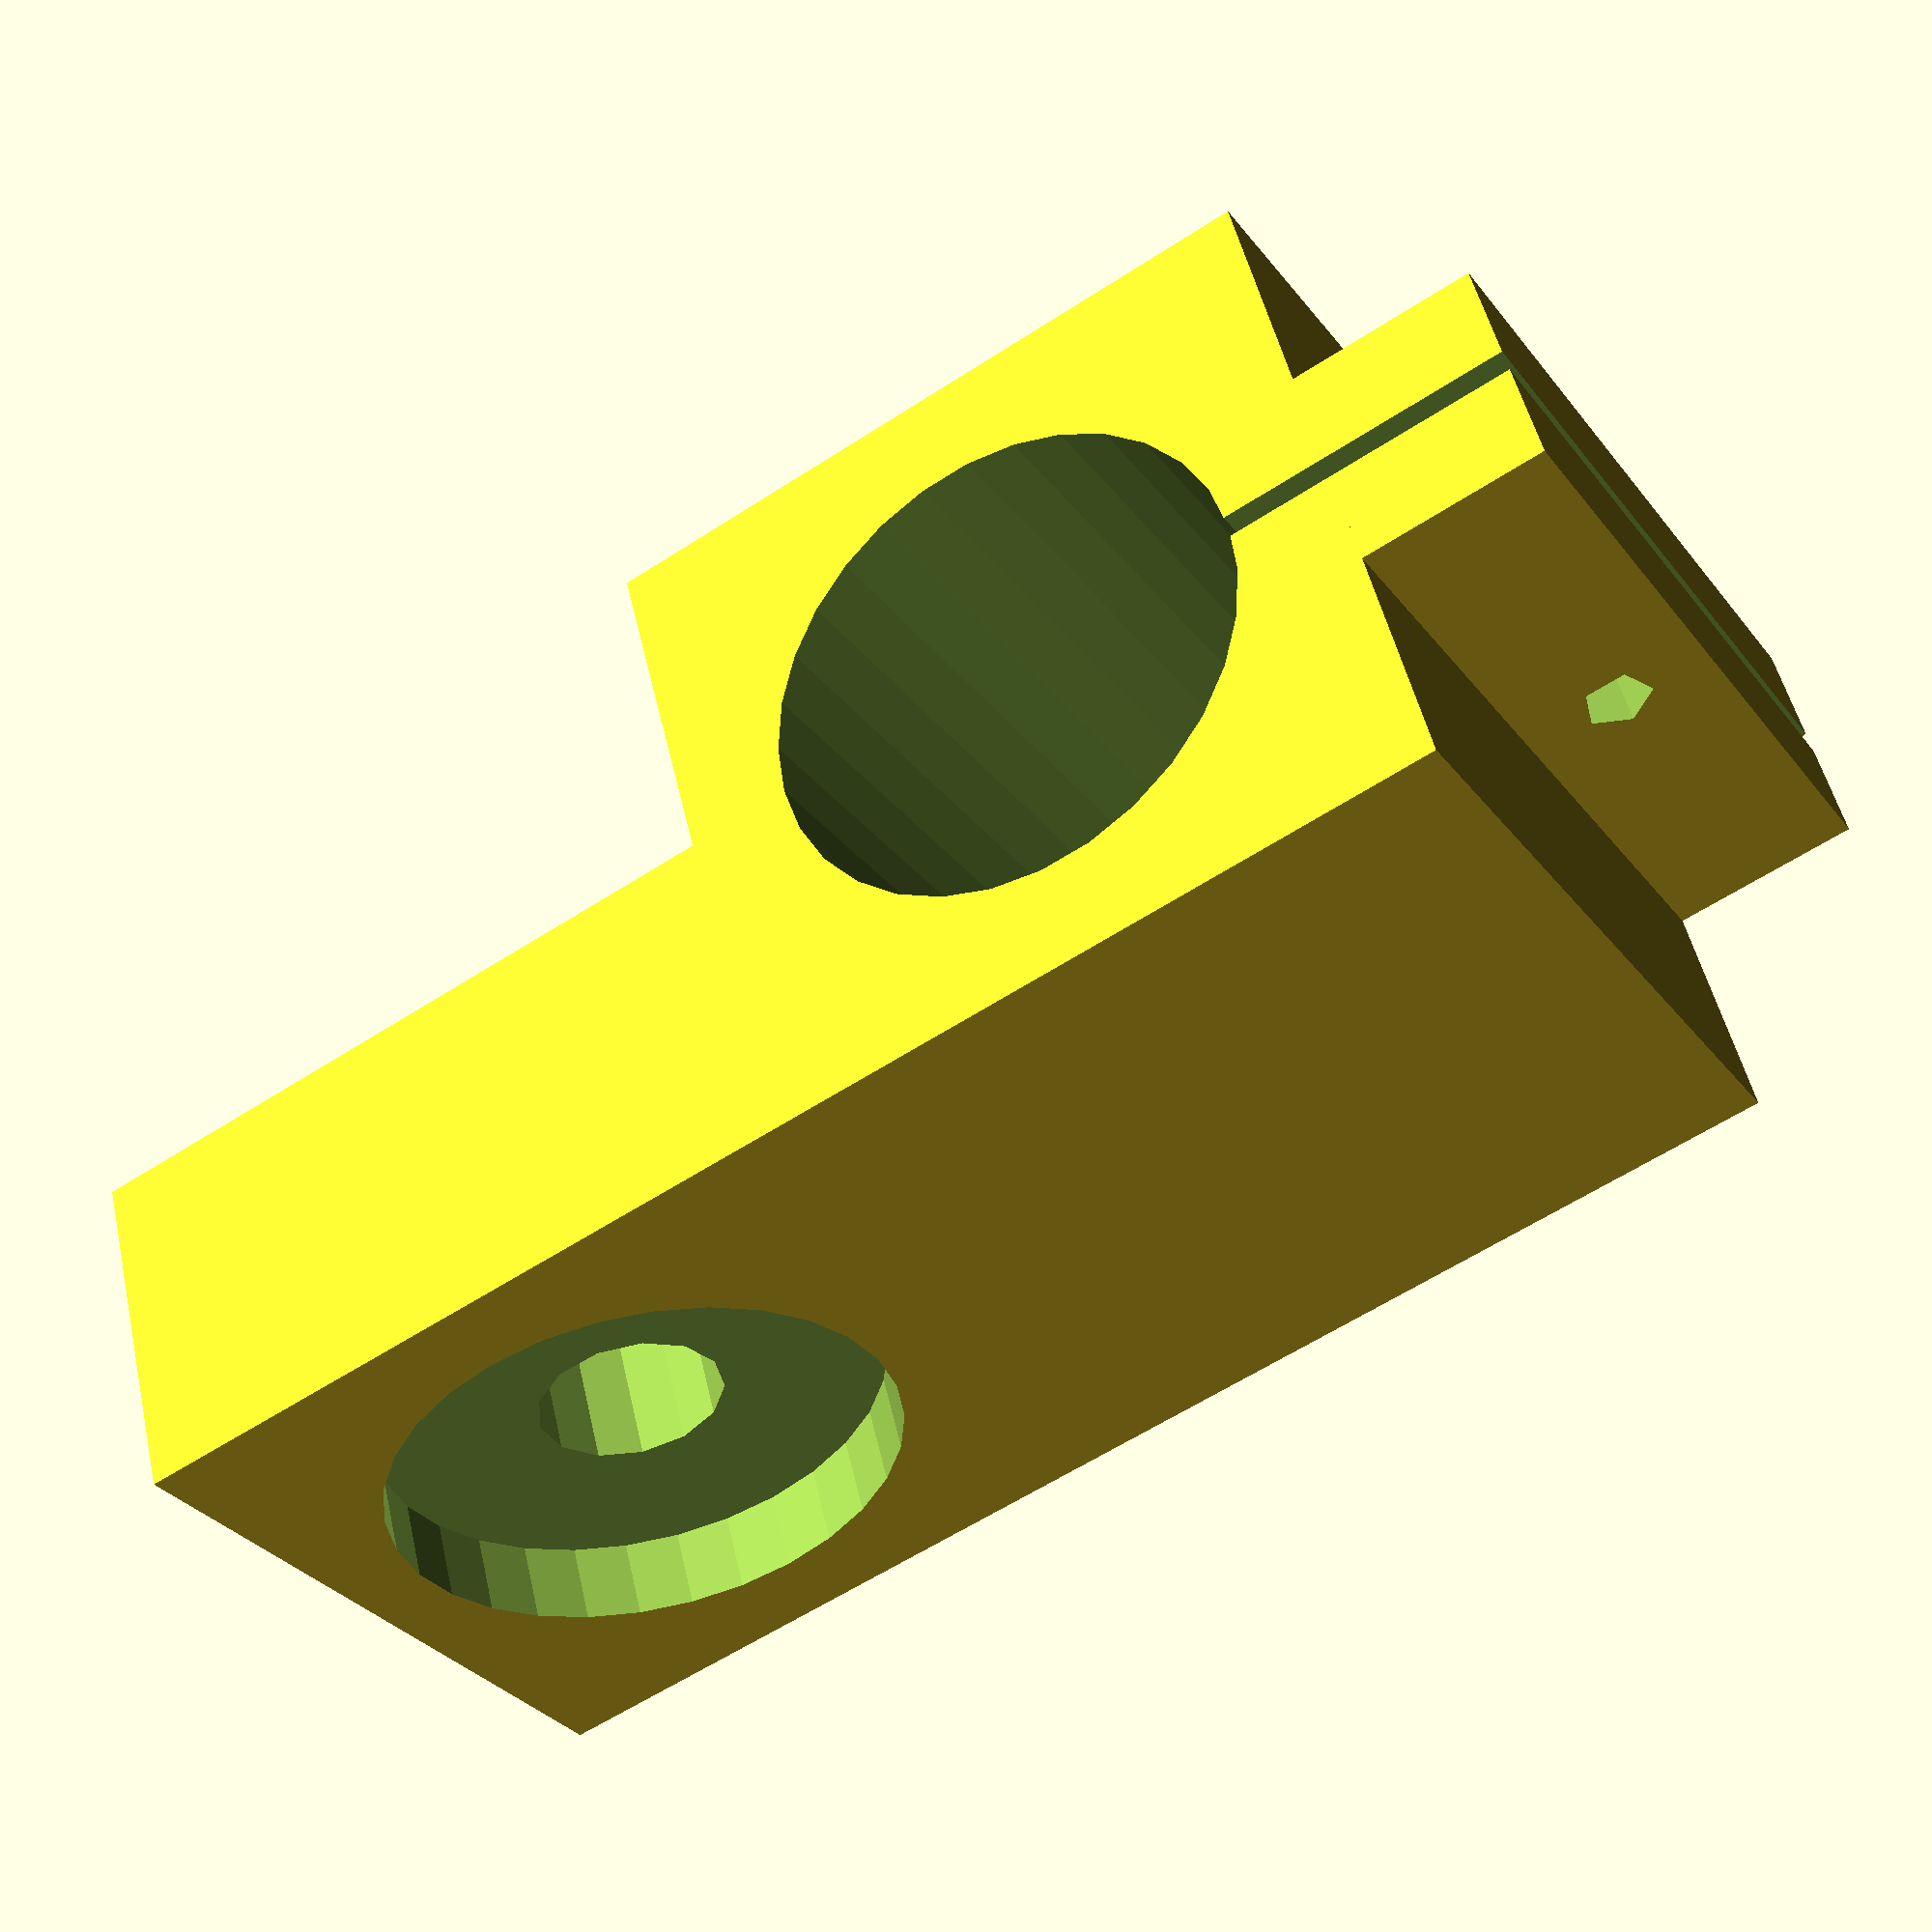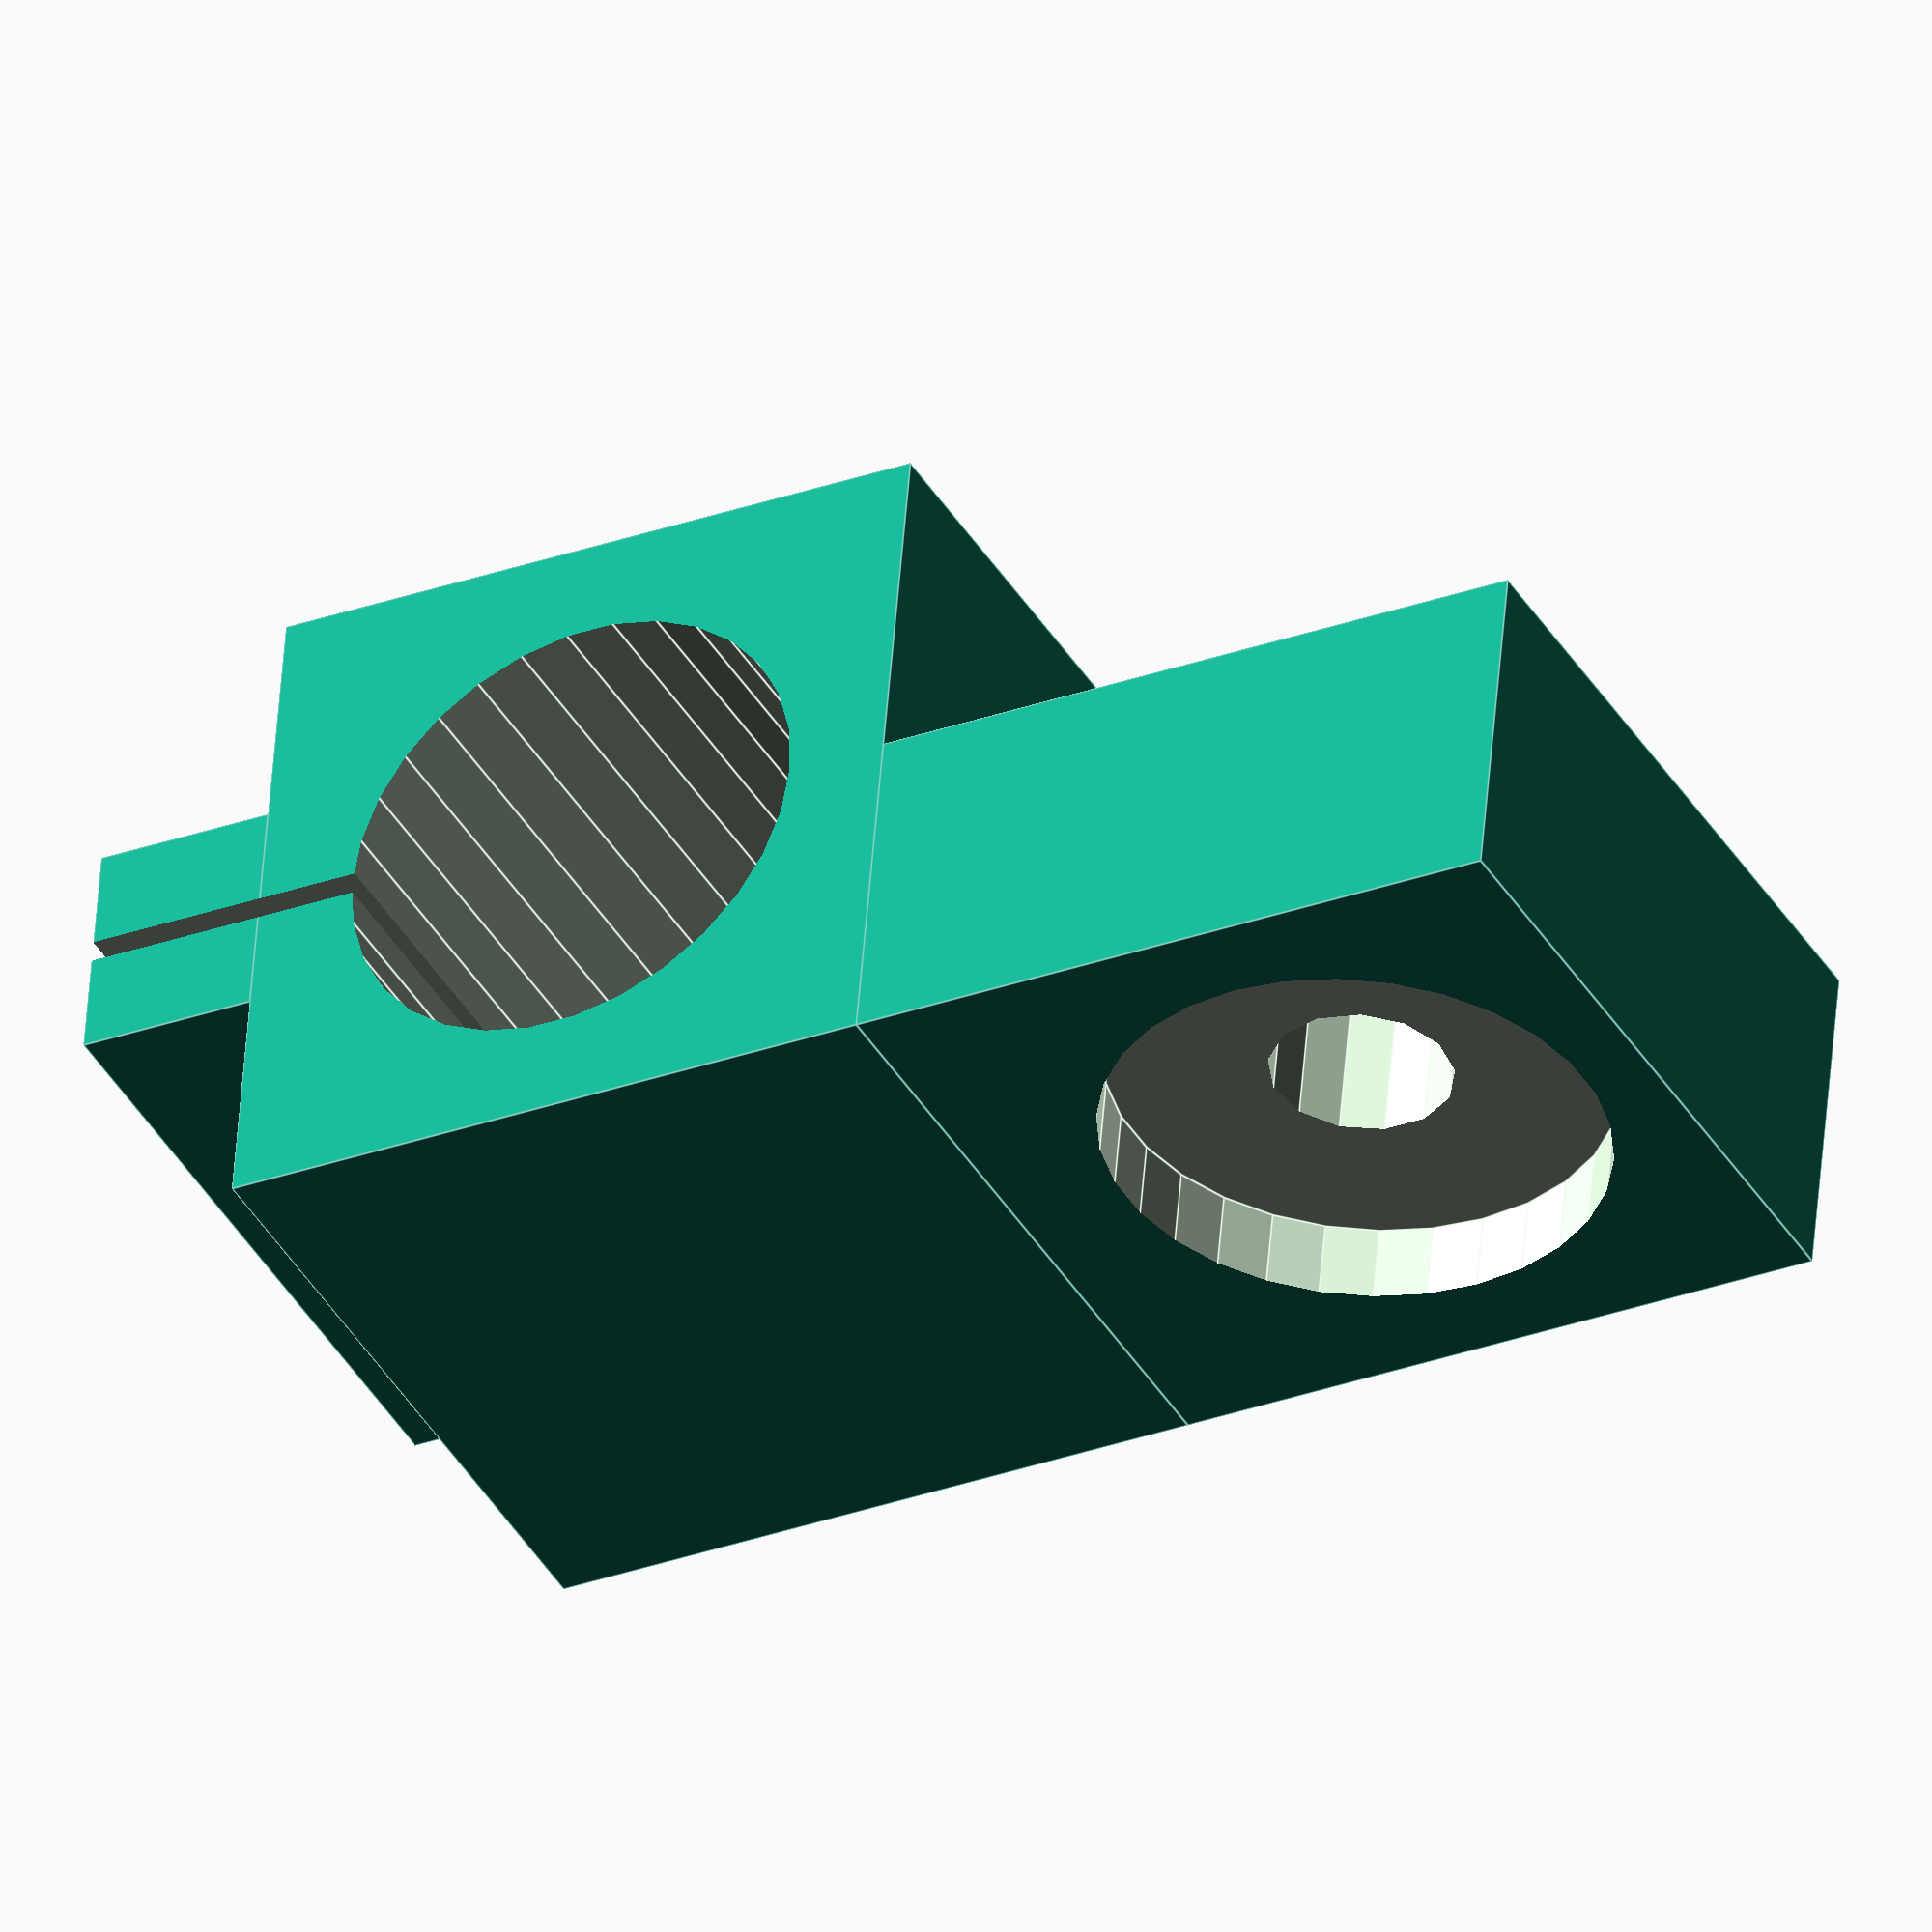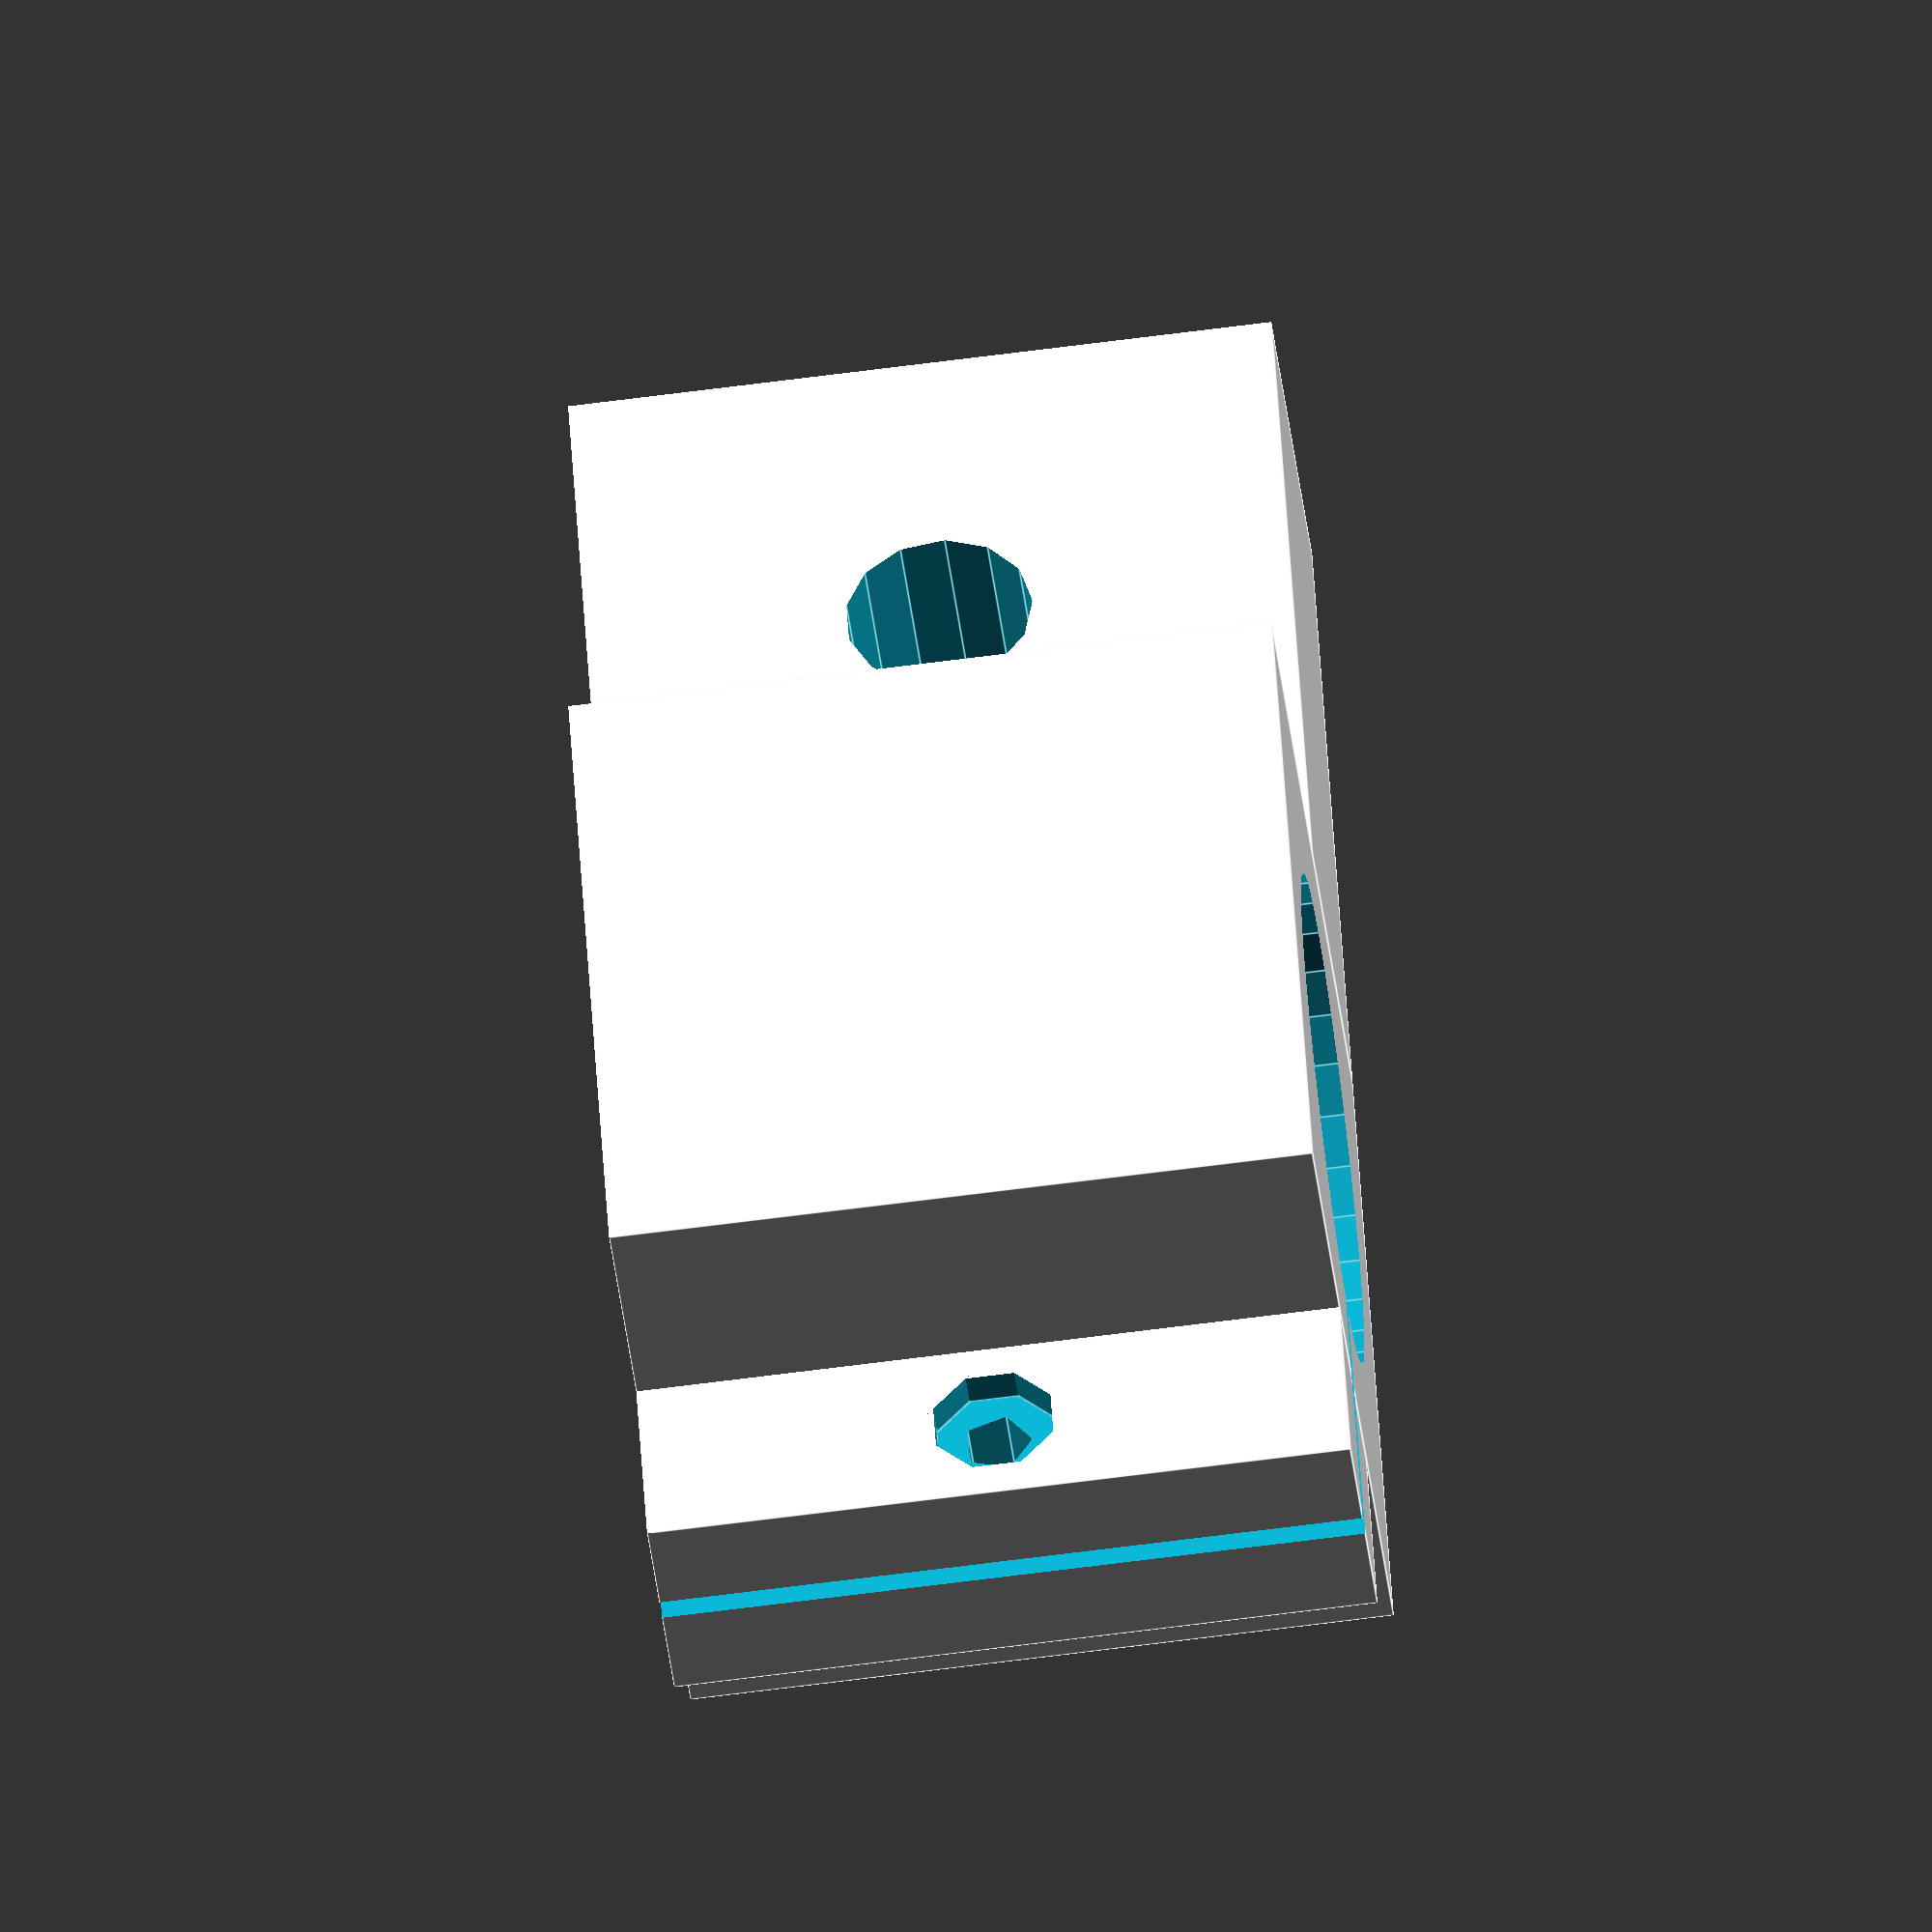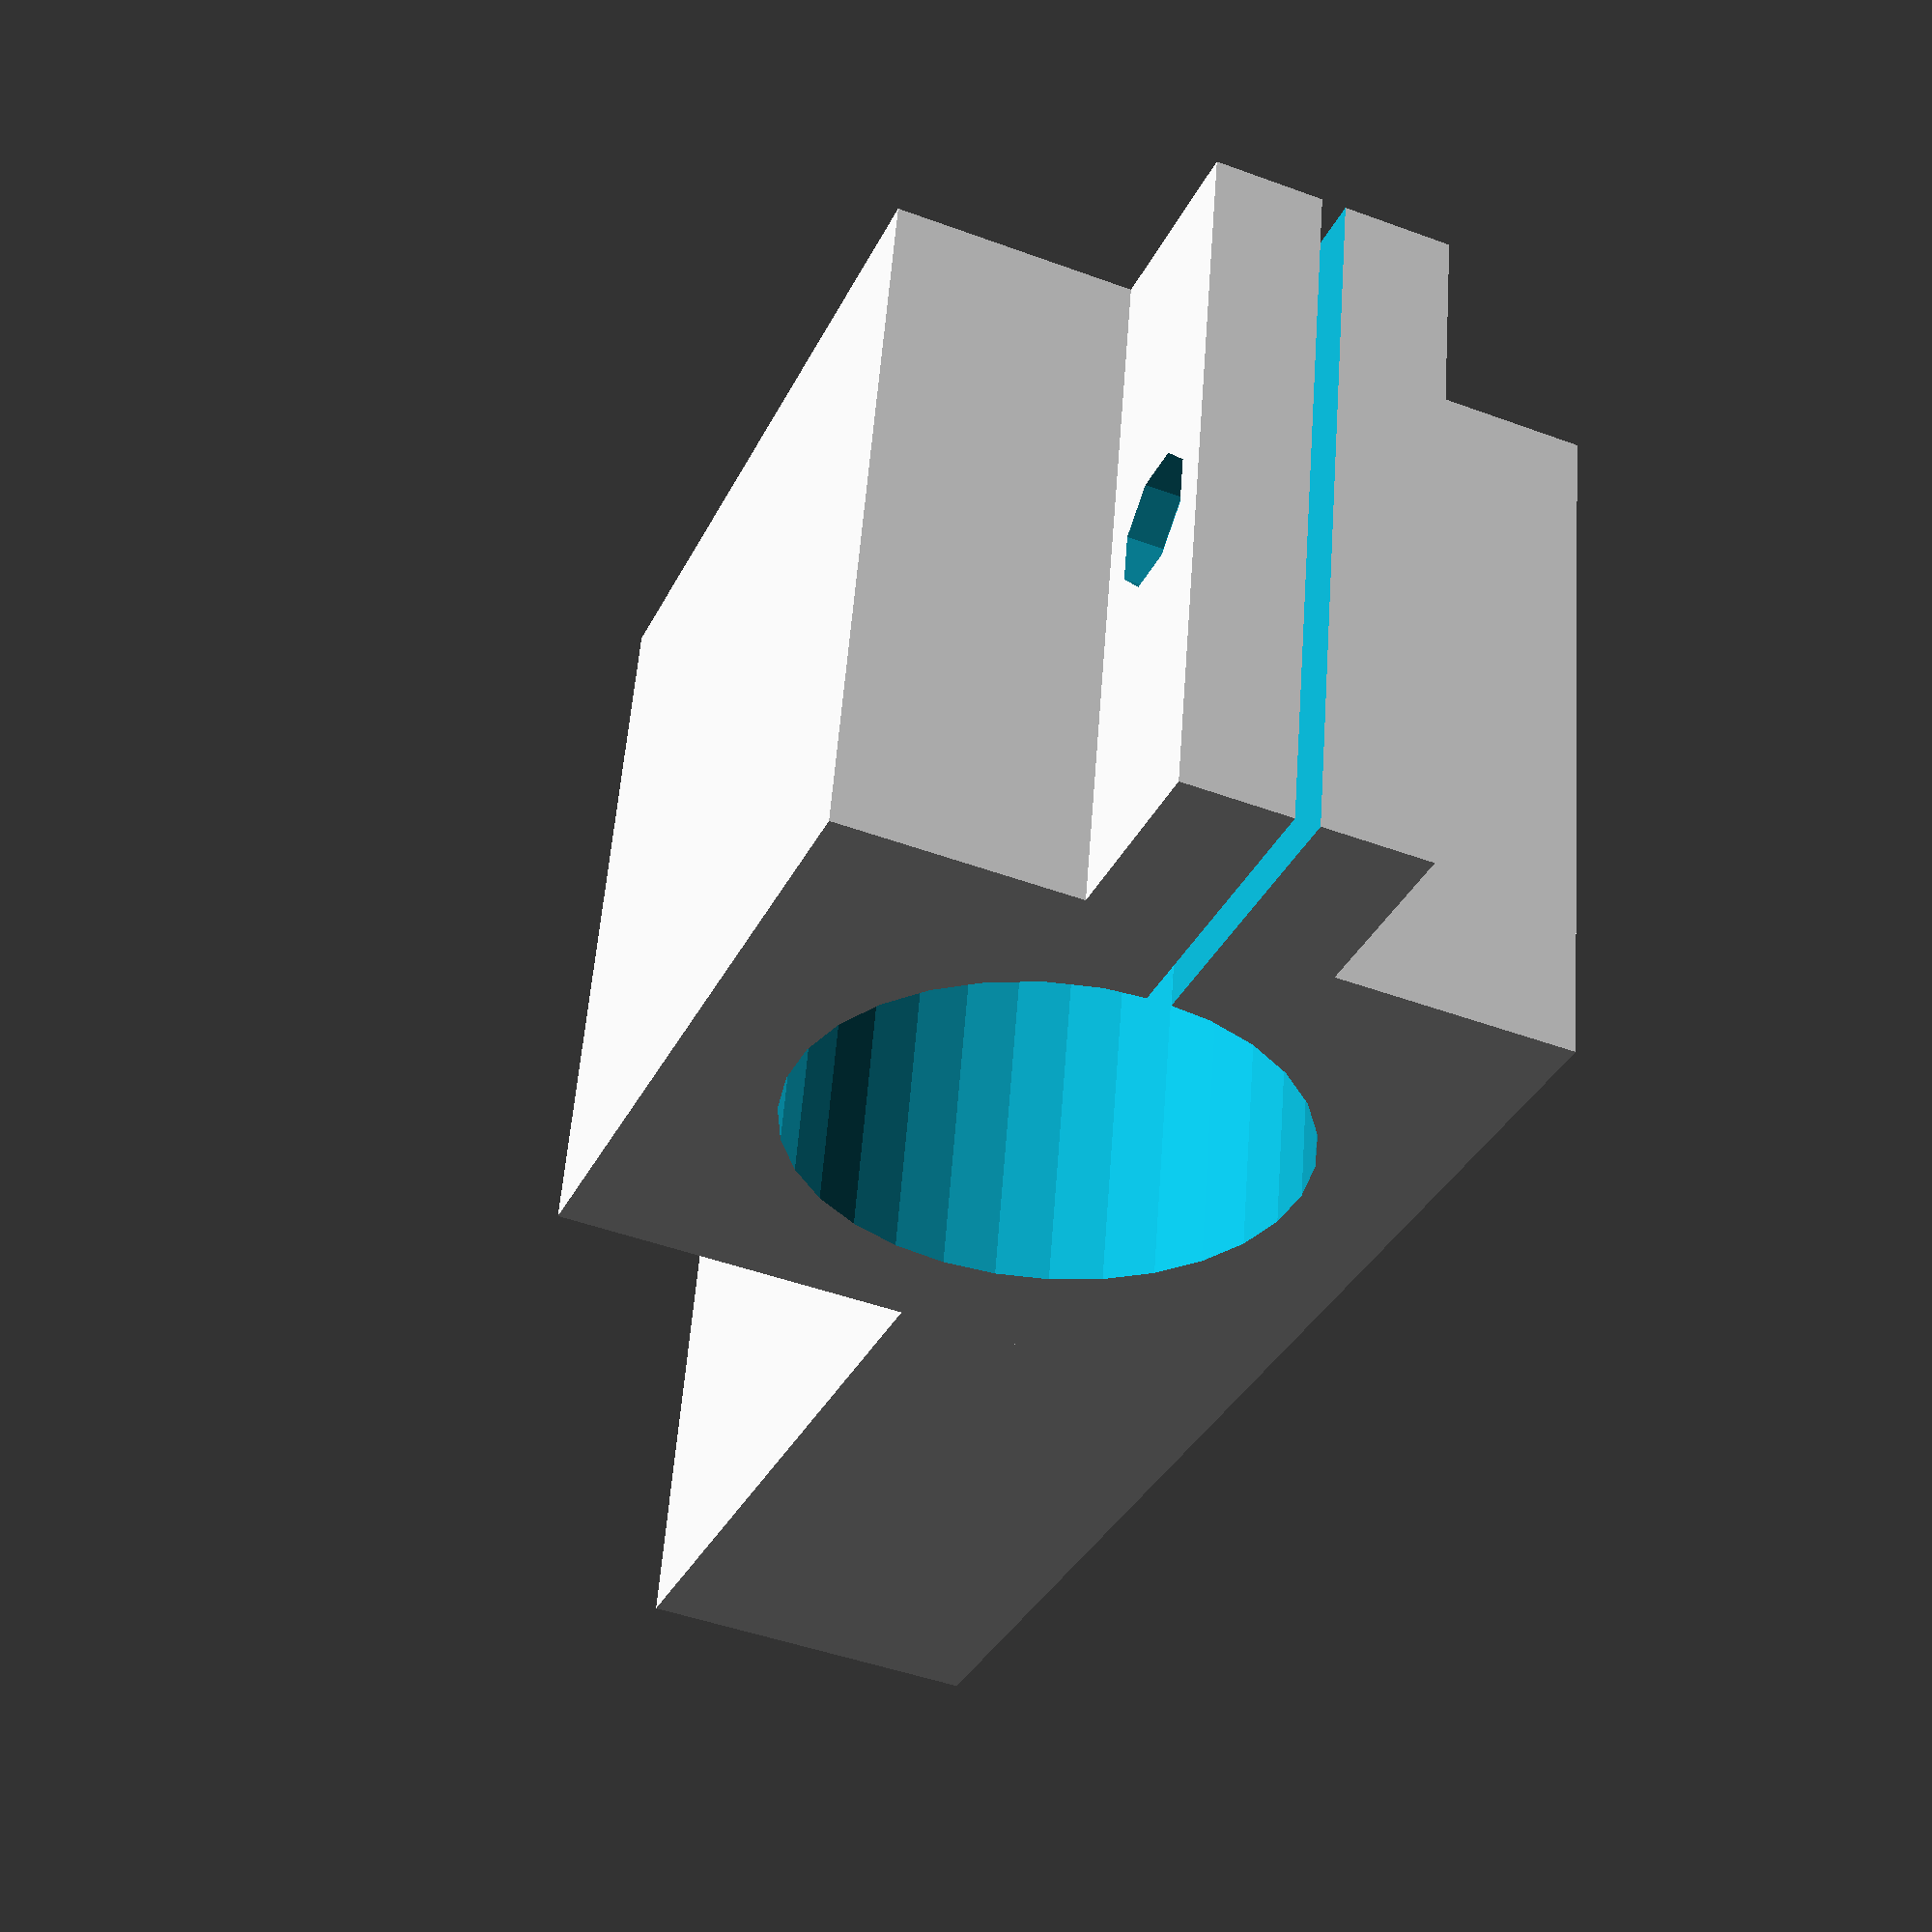
<openscad>
// RollerDog Wheel Adapters

arm_length=30;
nut_size=5;
bolt_diameter=3;
cube_size=30;
top_lip_height=8;
lip_width=10;
wheel_bolt_diameter=8;
bearing_diameter=22;
edge_room=3;

module nut() {
	intersection_for (i=[0,45]) {
		rotate([i,0])
			cube([3,nut_size,nut_size],center=true);
	}
}


module pvc_pipe() {
	rotate([0,90,0])
		cylinder(d=21,h=40,center=true);
}

module bearing() {
	cylinder(d=bearing_diameter,h=7,center=true);
}

difference() {
	union() {
		cube(cube_size,center=true);
		translate([0,0,cube_size/2+top_lip_height/2])
			cube([cube_size,lip_width,top_lip_height],center=true);
		translate([0,-cube_size/4,-cube_size/2-arm_length/2])
			cube([cube_size,cube_size/2,arm_length],center=true);
	}
	// Gap
	translate([0,0,15])
		cube([35,1,20],center=true);
	// Nut Hole
	translate([0,5,cube_size/2+top_lip_height/2])
		rotate([0,0,90]) 
			nut();
	// Bolt Hole
	translate([0,0,cube_size/2+top_lip_height/2])
		rotate([90,0,0]) 
			cylinder(d=bolt_diameter,h=20,center=true);
	// Pipe Hole
	pvc_pipe();
	// Bearing Hole
	translate([0,-cube_size/2,-arm_length-cube_size/2+bearing_diameter/2+edge_room])
		rotate([90,0,0]) 
		bearing();
	translate([0,0,-arm_length-cube_size/2+bearing_diameter/2+edge_room])
		rotate([90,0,0]) 
			cylinder(d=wheel_bolt_diameter,h=60,center=true);
	
}


</openscad>
<views>
elev=239.1 azim=156.7 roll=236.1 proj=p view=wireframe
elev=29.2 azim=350.7 roll=118.3 proj=o view=edges
elev=131.4 azim=173.4 roll=183.3 proj=o view=edges
elev=213.4 azim=94.6 roll=202.7 proj=p view=solid
</views>
